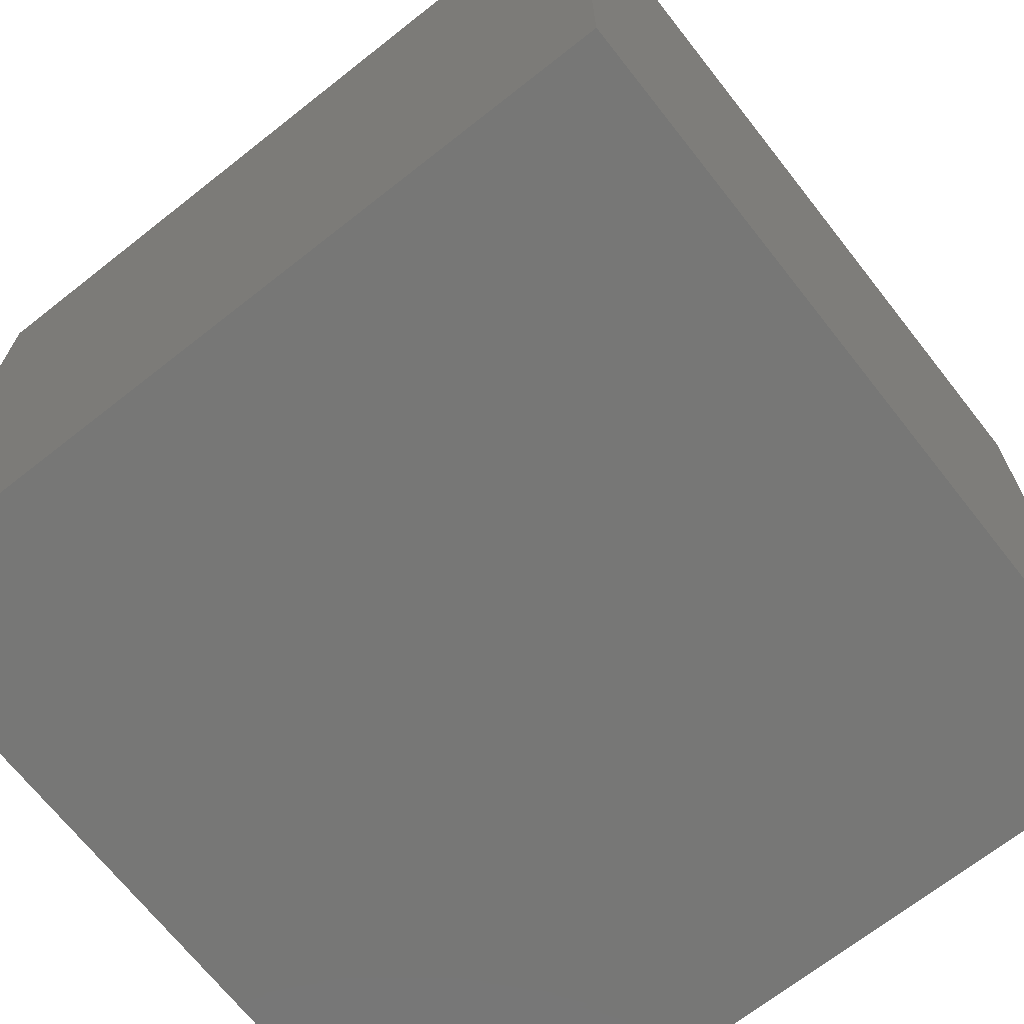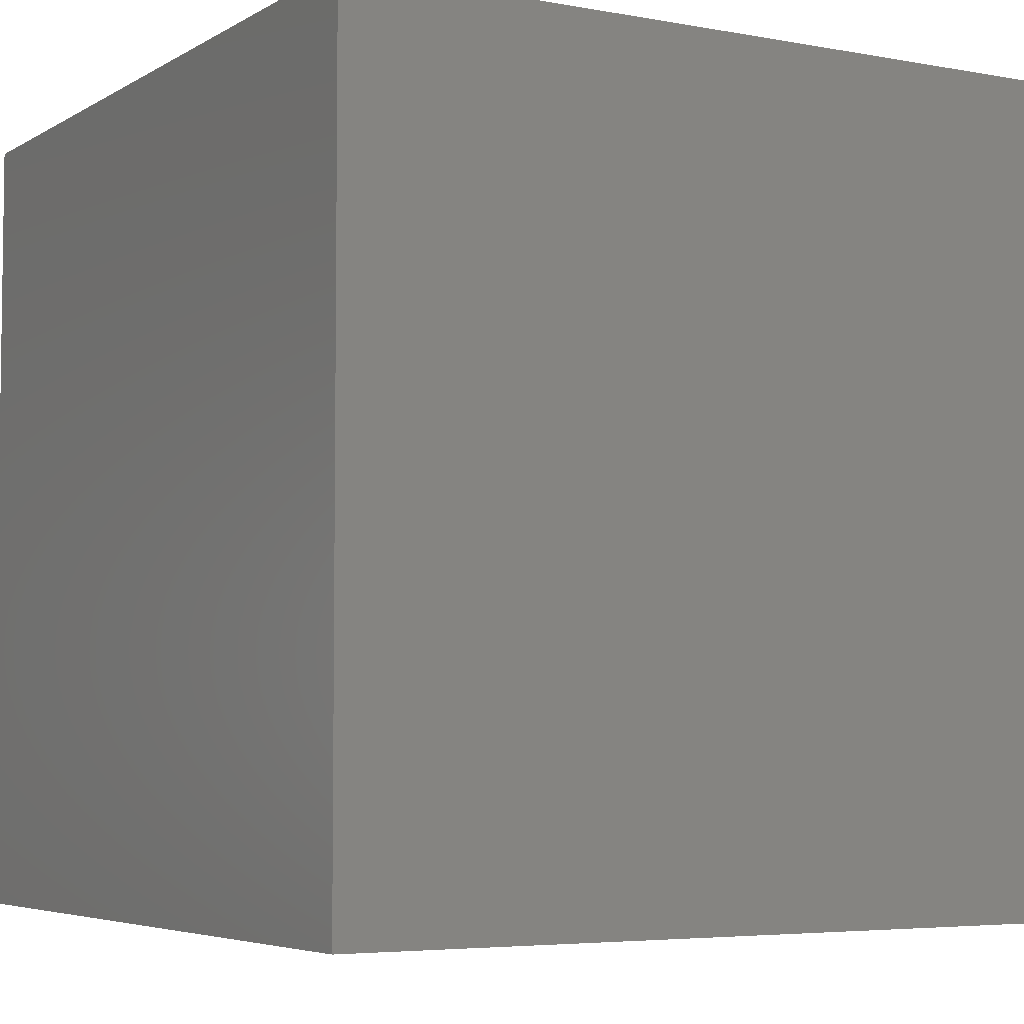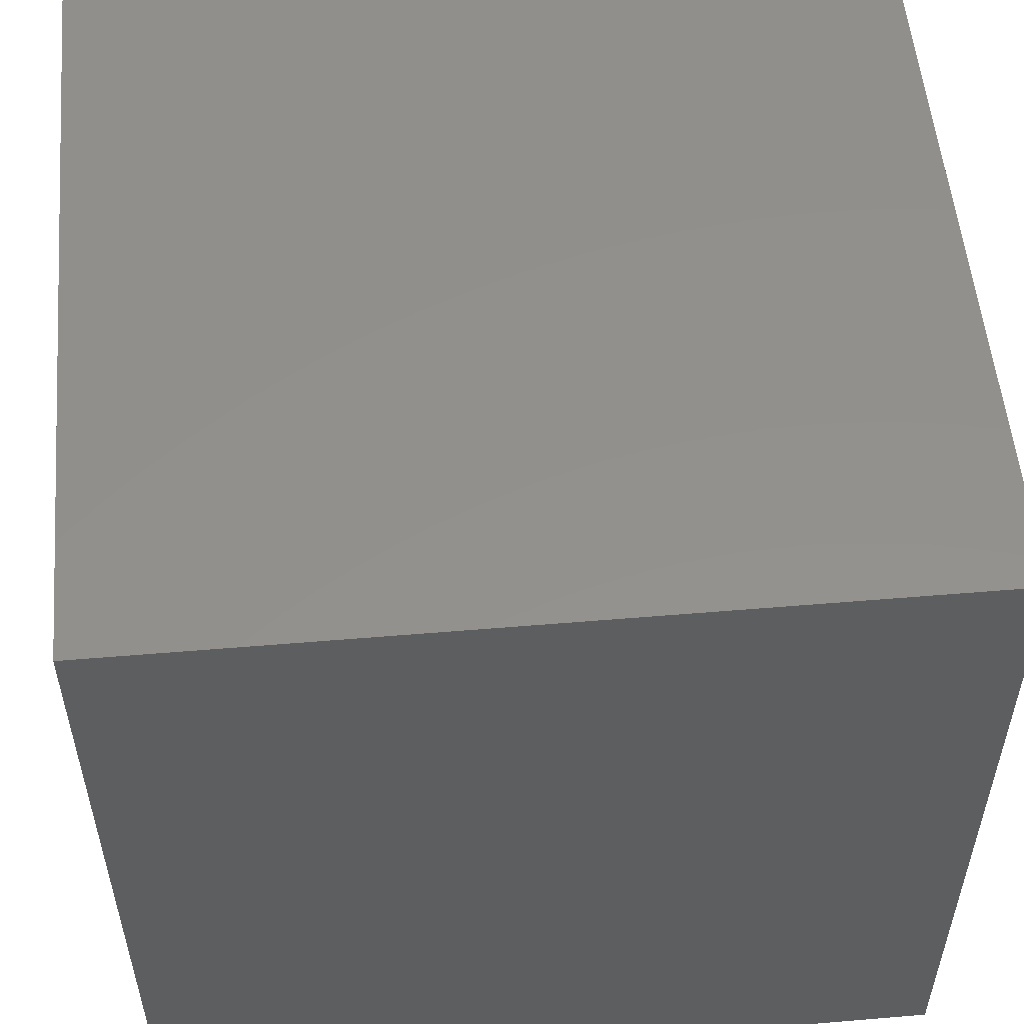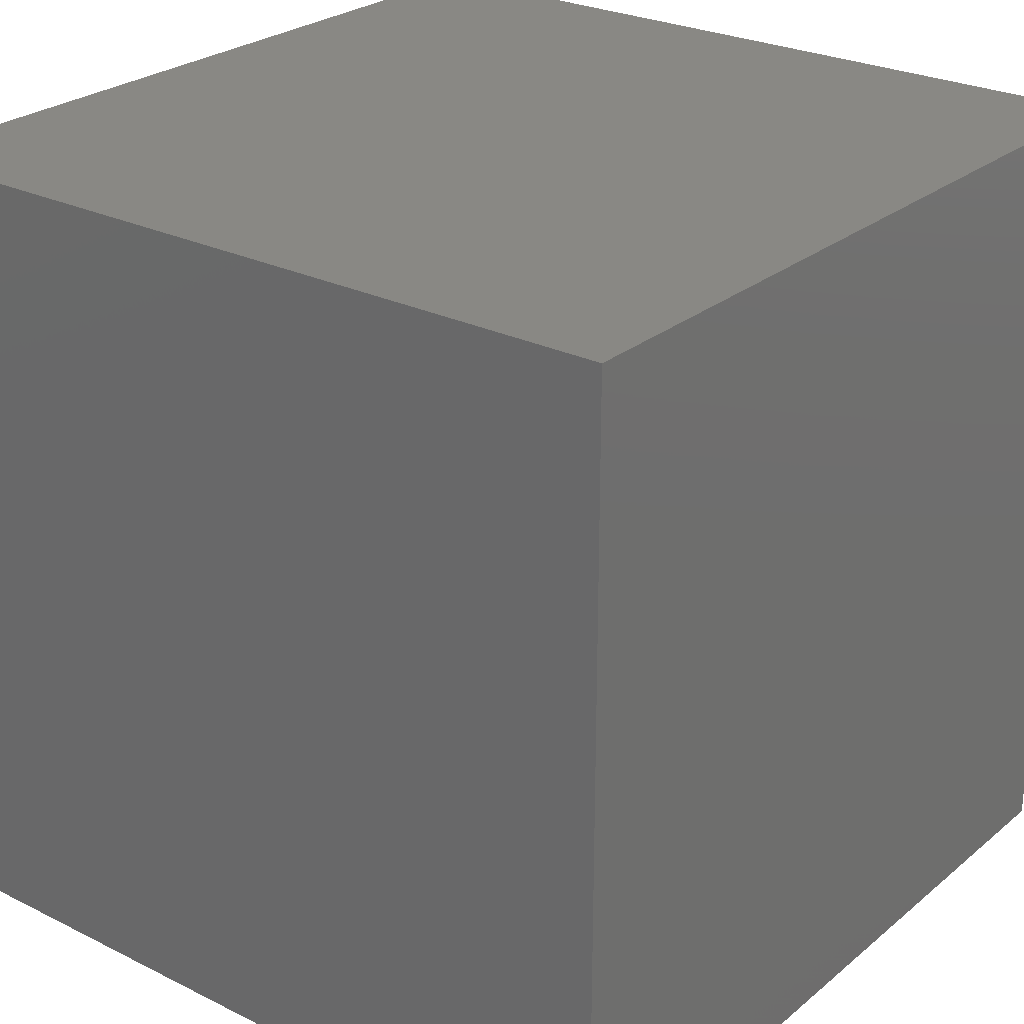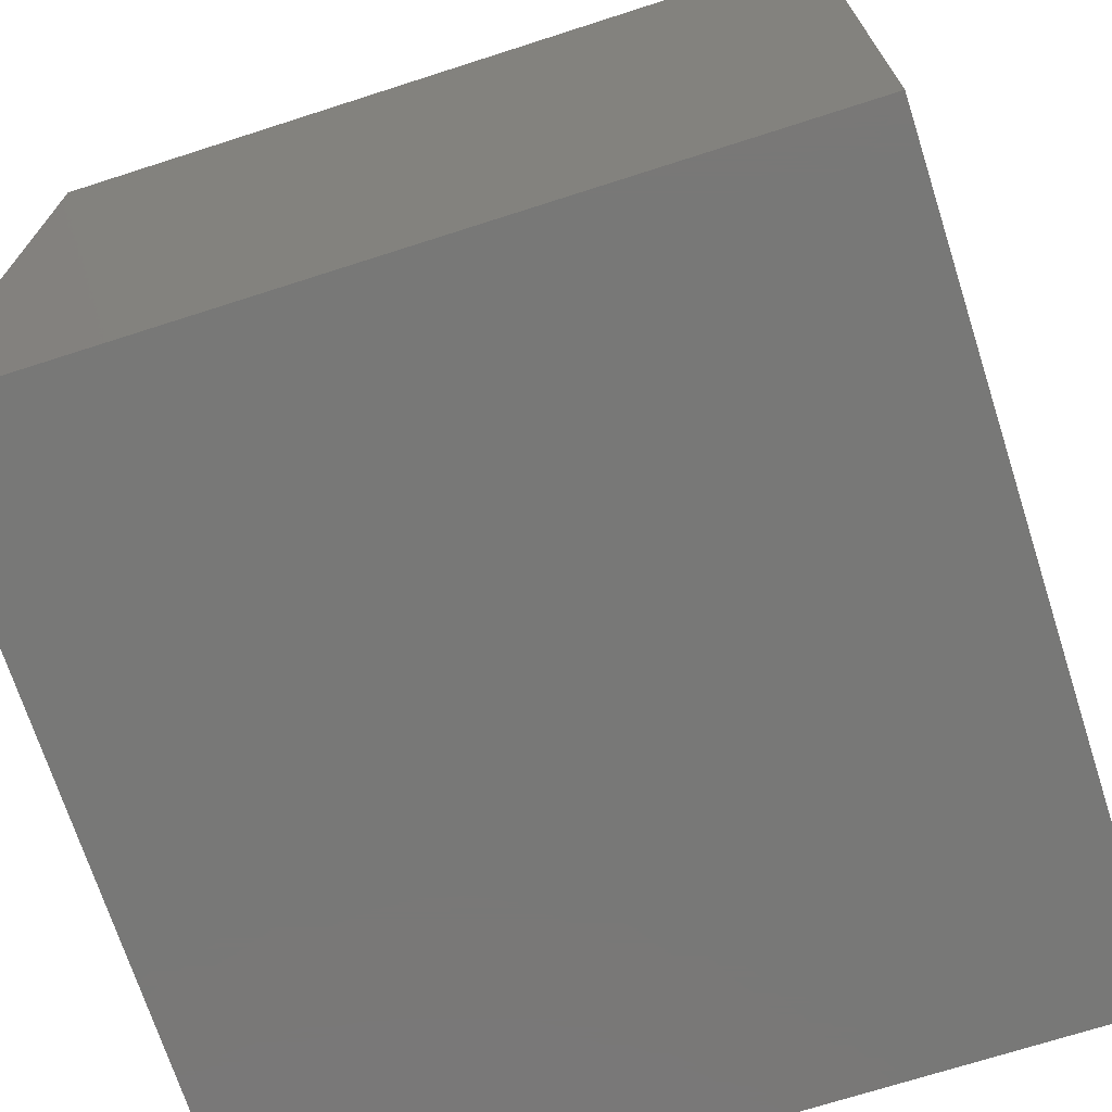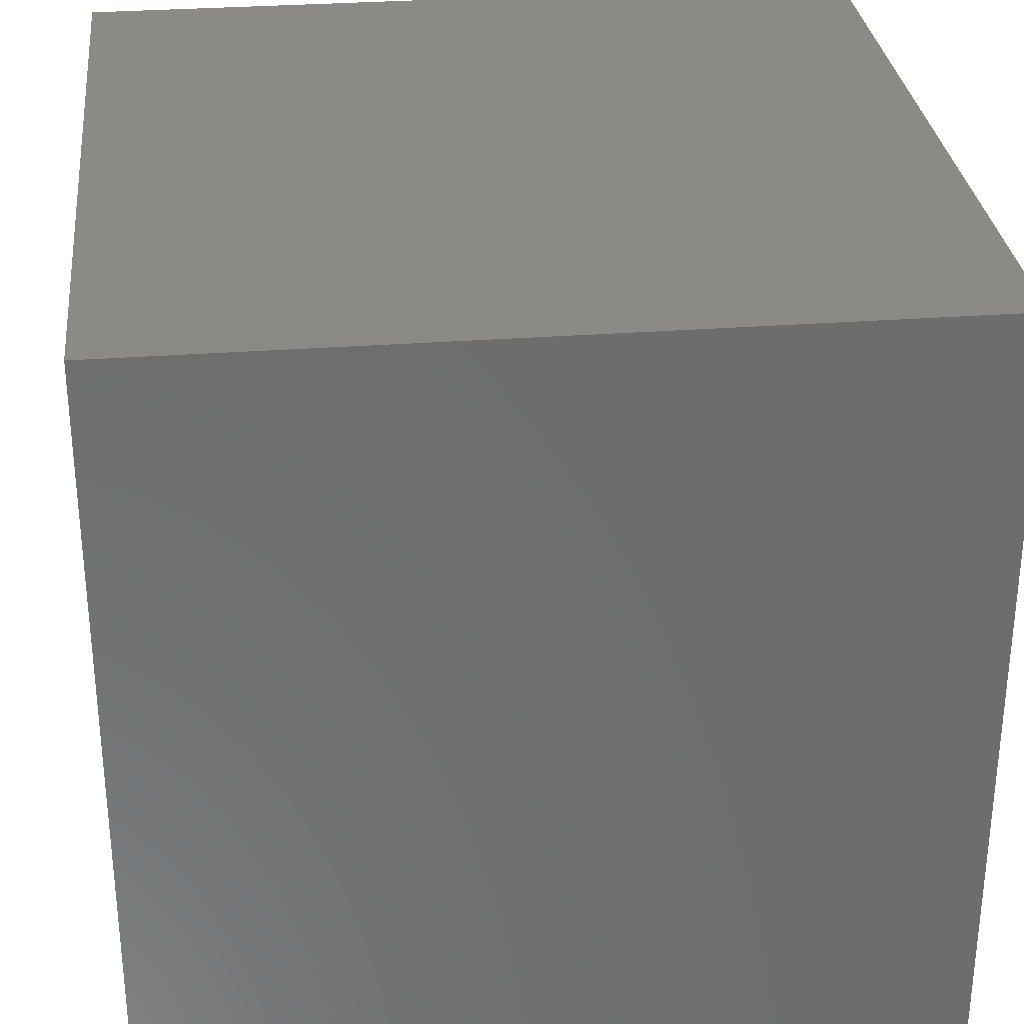
<metadata>
{"format":"stl","ext":"stl","renderer":"f3d","projection":"perspective","resolution":1024,"background":"white","views":[{"elev":-69.3,"azim":-51.8,"up":"+Y"},{"elev":-5.0,"azim":-120.4,"up":"+Z"},{"elev":54.2,"azim":174.9,"up":"+Y"},{"elev":26.1,"azim":-51.9,"up":"+Z"},{"elev":-71.0,"azim":-162.2,"up":"+Y"},{"elev":30.6,"azim":-96.2,"up":"+Z"}]}
</metadata>
<code>
# stl→obj: 8 verts, 12 faces
v 2 1 7
v 1 1 7
v 2 0 7
v 1 0 7
v 2 0 6
v 1 0 6
v 2 1 6
v 1 1 6
f 1 2 3
f 3 2 4
f 5 6 7
f 7 6 8
f 4 6 3
f 3 6 5
f 2 8 4
f 4 8 6
f 1 7 2
f 2 7 8
f 3 5 1
f 1 5 7

</code>
